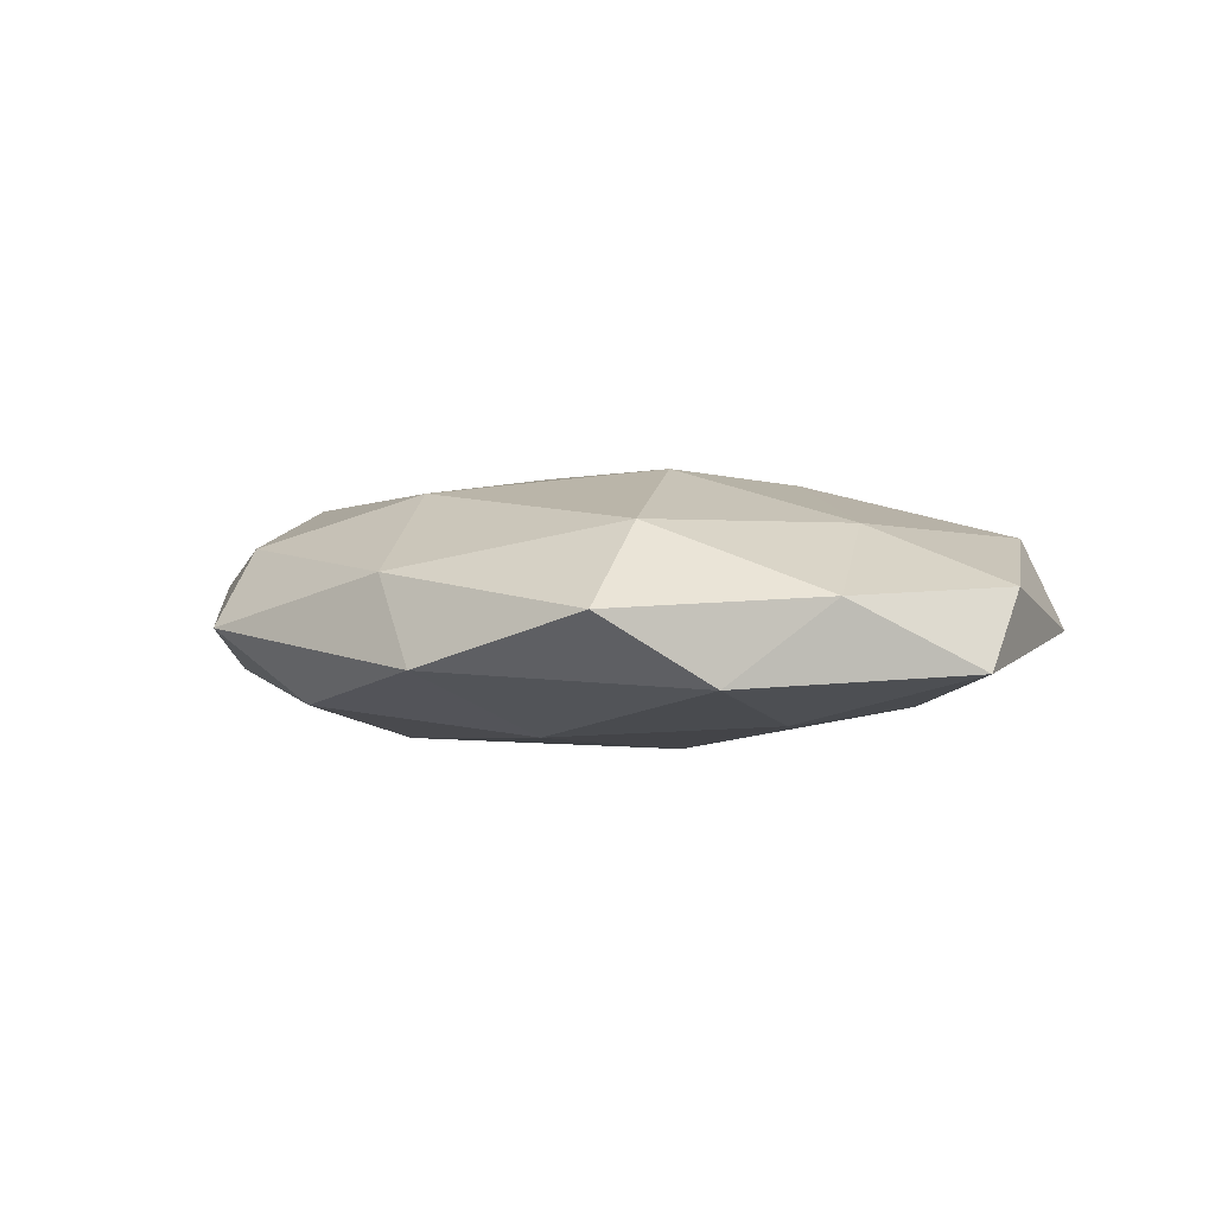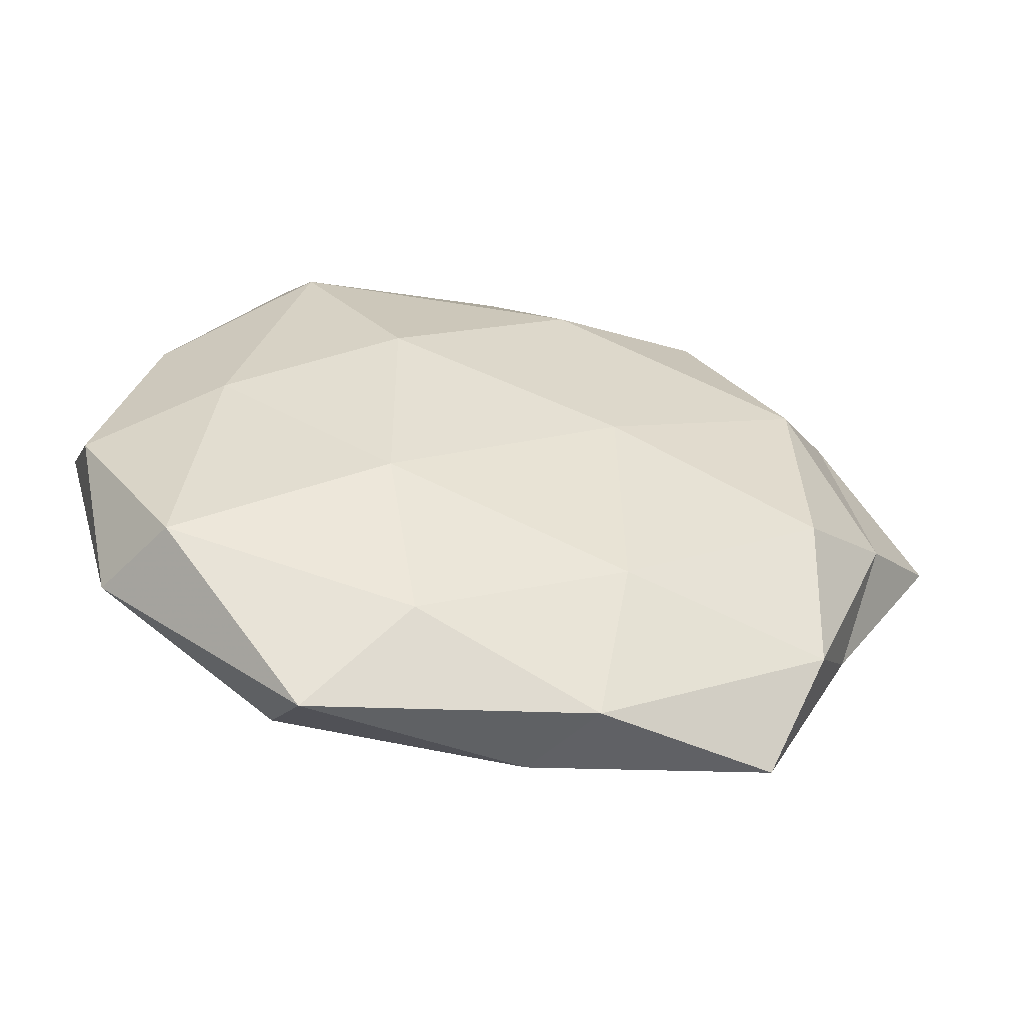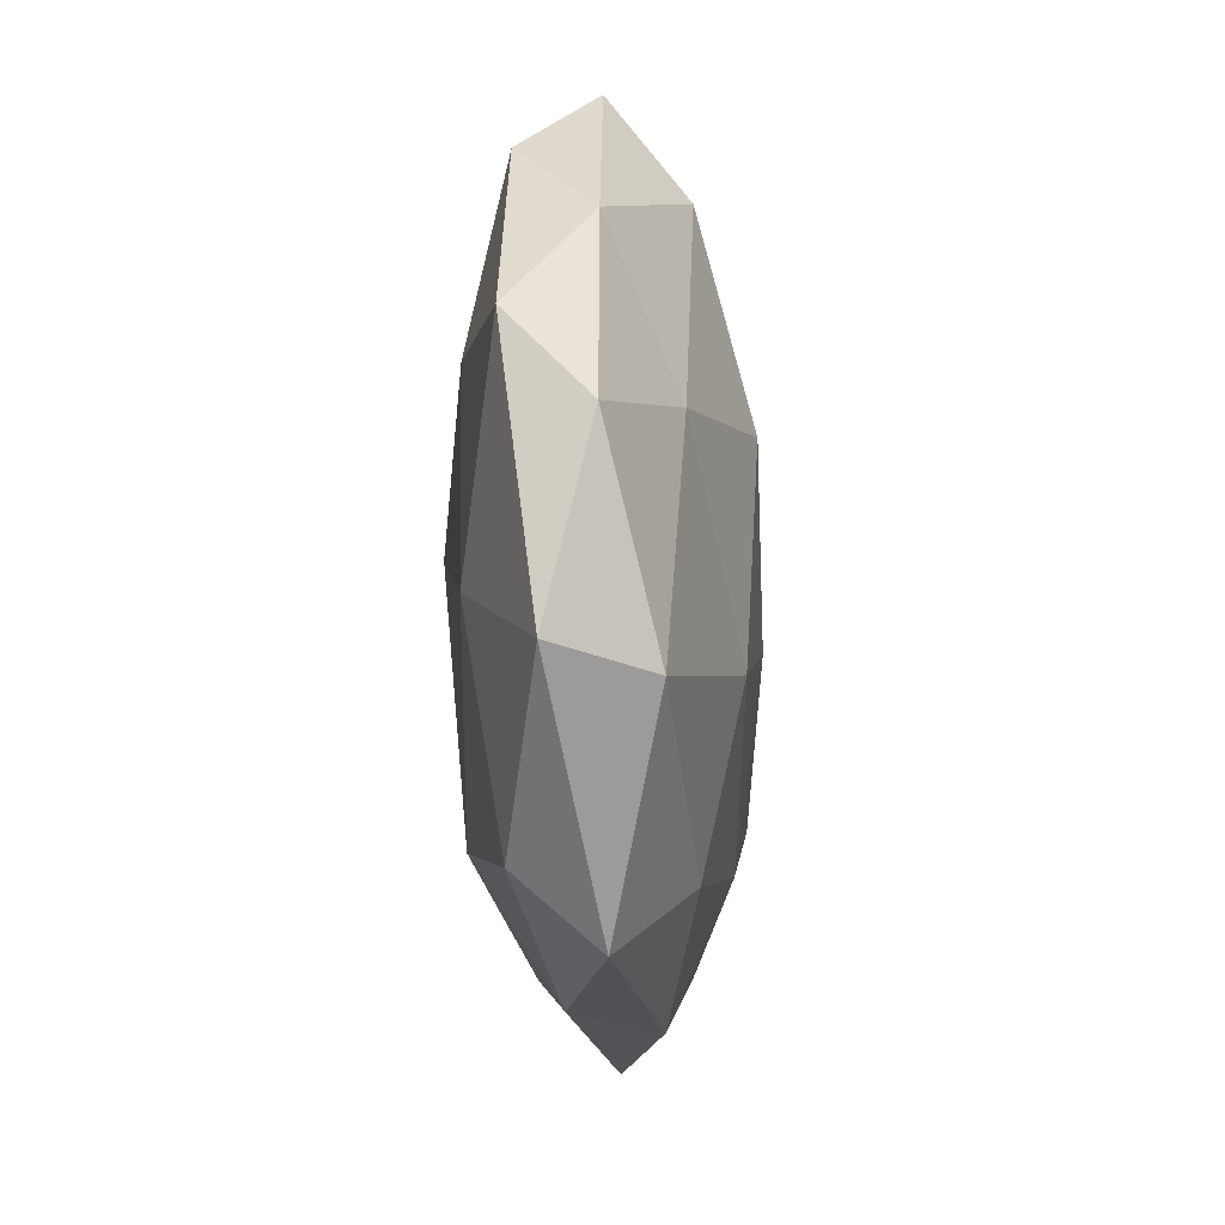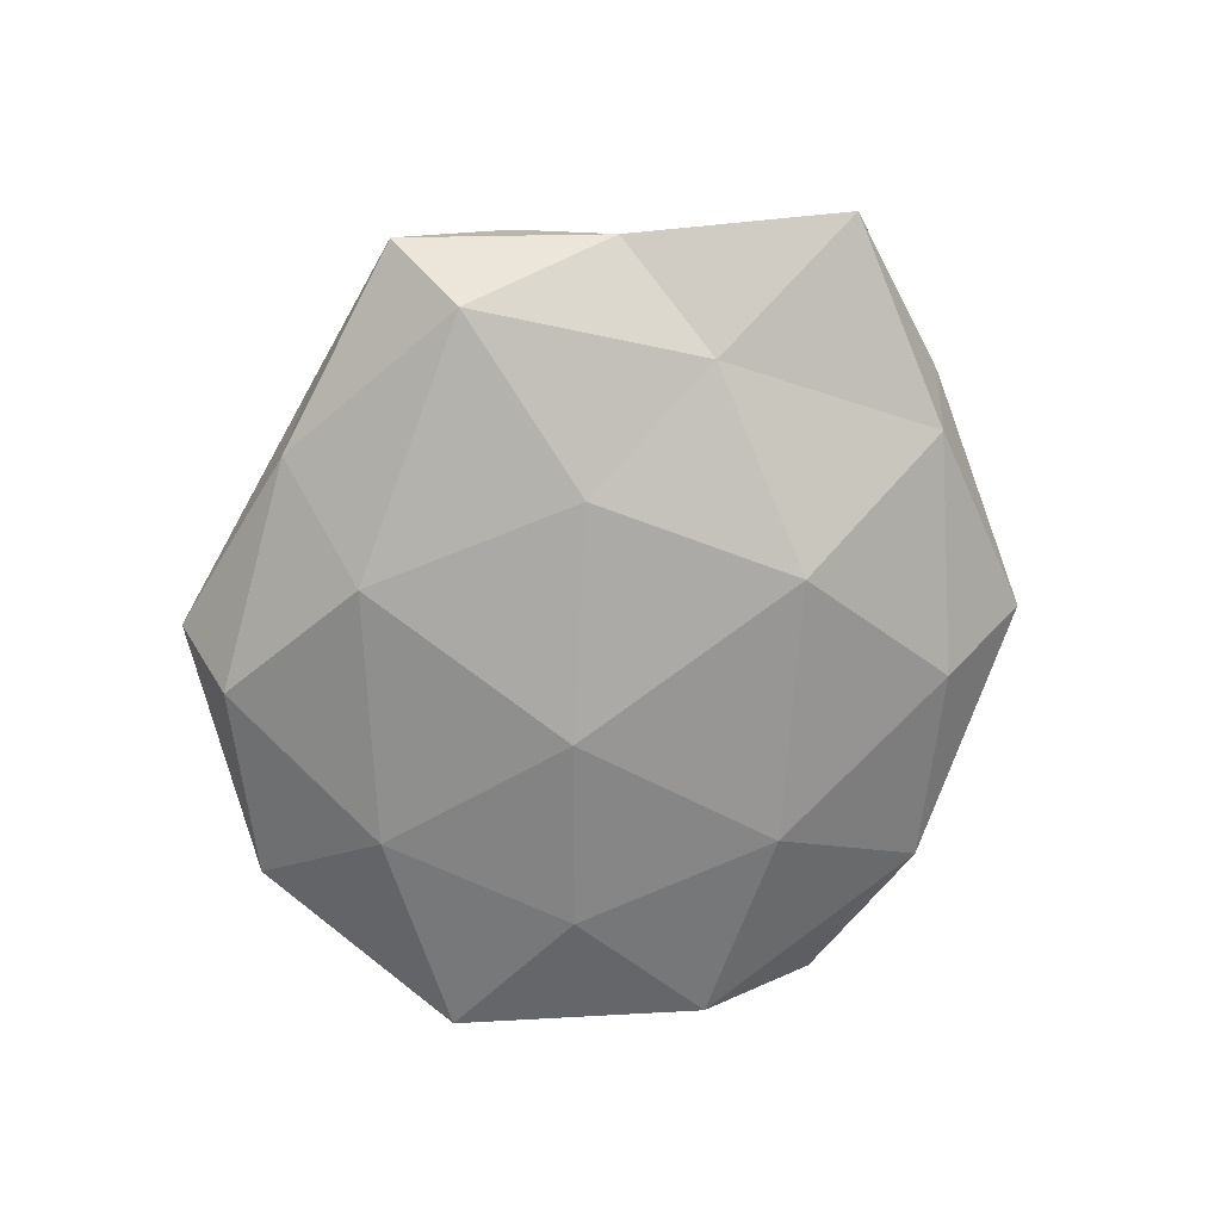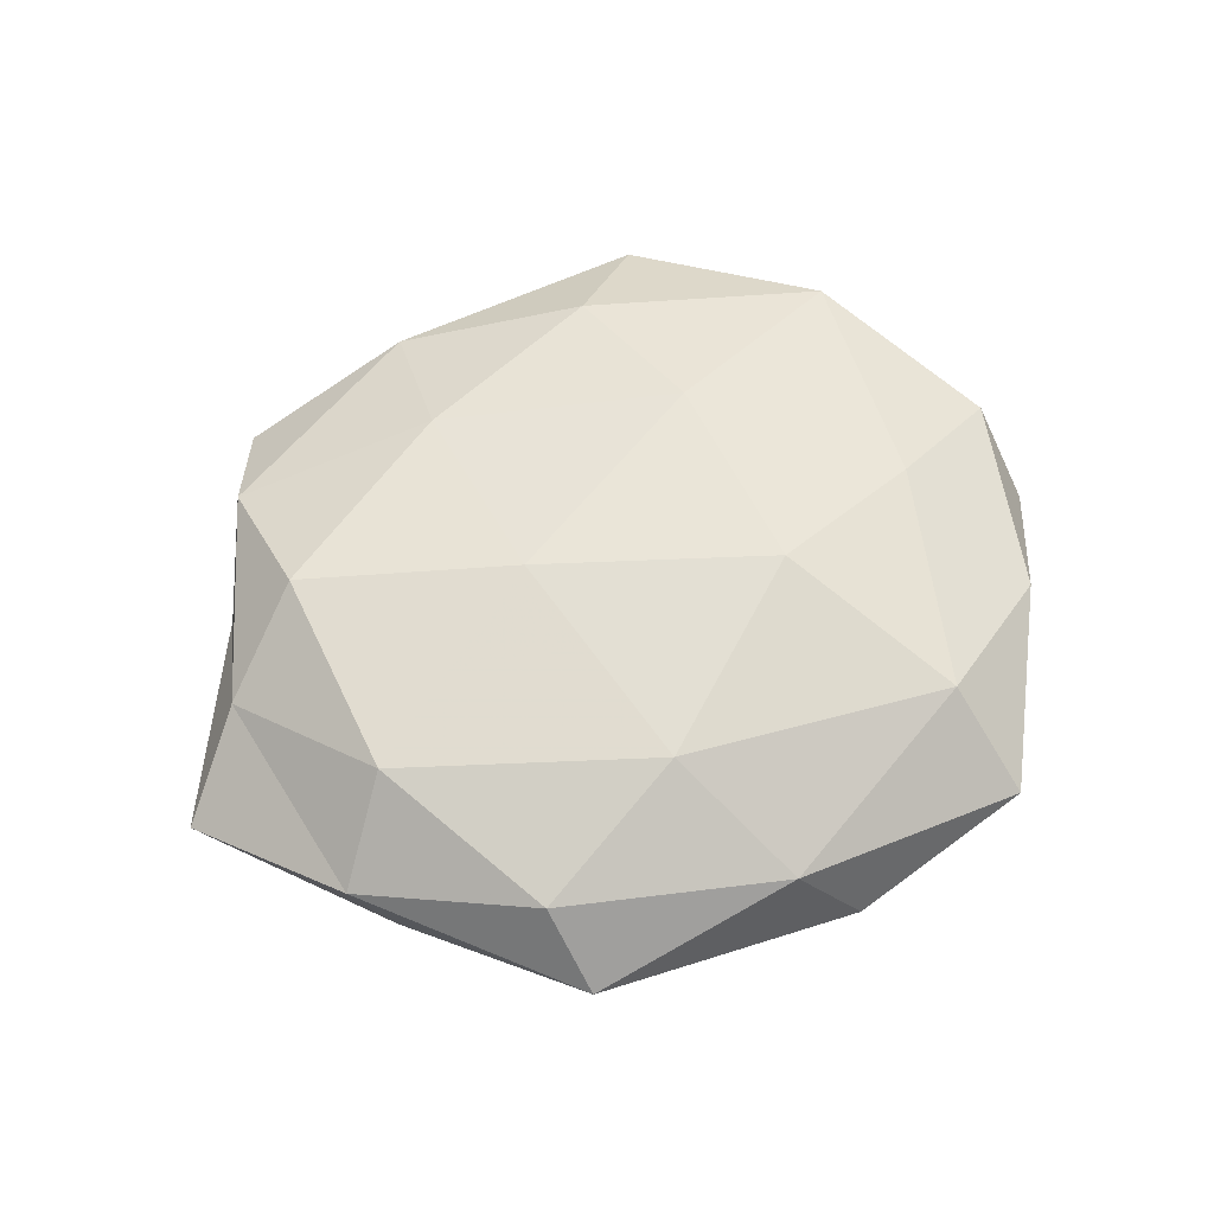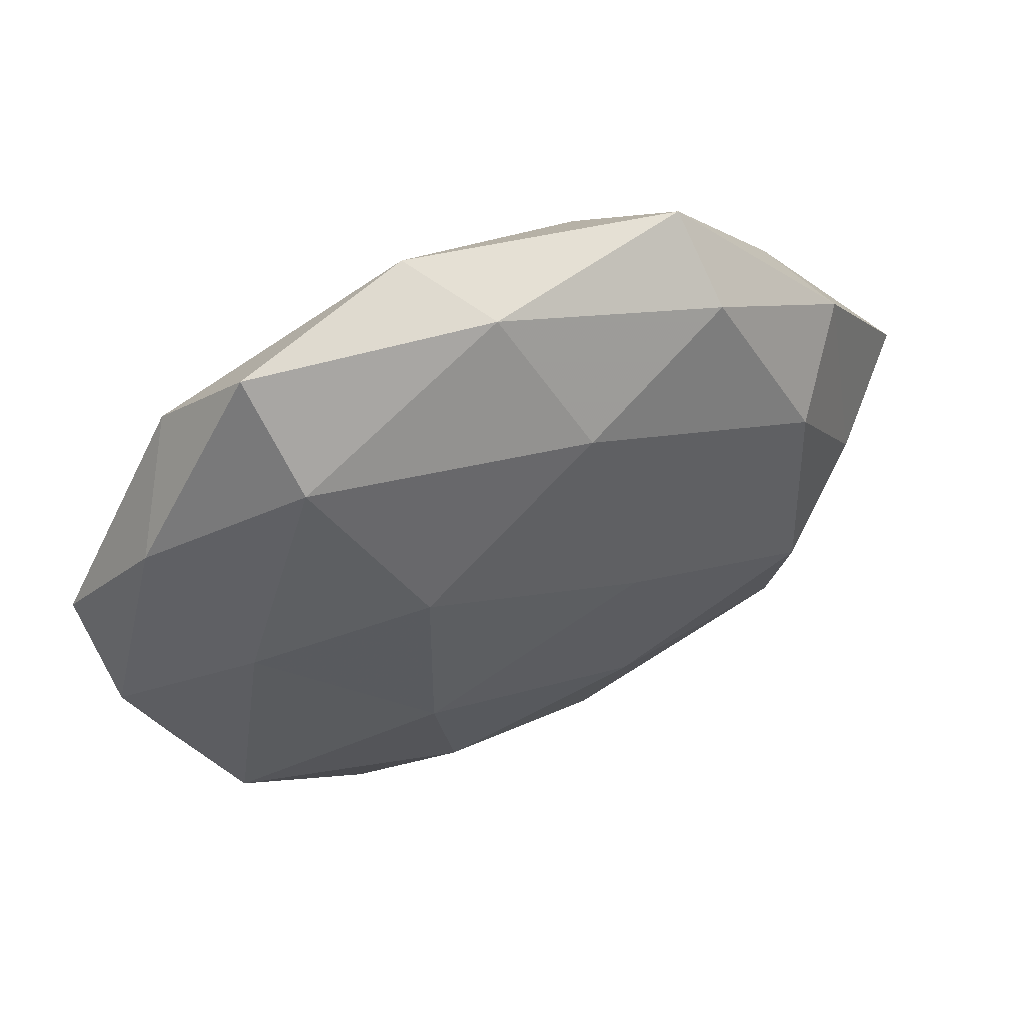
<metadata>
{"format":"obj","ext":"obj","renderer":"f3d","projection":"perspective","resolution":1024,"background":"white","views":[{"elev":2.2,"azim":-140.6,"up":"+Z"},{"elev":-55.5,"azim":-10.7,"up":"+Y"},{"elev":-25.5,"azim":-85.0,"up":"+Y"},{"elev":-72.6,"azim":65.2,"up":"+Z"},{"elev":60.8,"azim":155.7,"up":"+Z"},{"elev":52.8,"azim":-23.6,"up":"+Y"}]}
</metadata>
<code>
v -0.04986 0.00361 -0.005026
v 0.04537 -0.003767 0.004654
v 0.02405 0.03299 0.006917
v -0.03348 0.002284 0.009764
v 0.0349 -0.01149 0.01189
v -0.048 -0.004961 0.003359
v 0.01078 -0.04102 0.004512
v -0.001518 0.04001 0.004954
v -0.02544 0.02904 0.01024
v 0.01283 -0.0247 0.0113
v -0.03567 0.02926 -0.005844
v -0.02857 0.0399 0.001925
v -0.04186 0.01812 0.002866
v 0.0419 0.02102 0.002229
v 0.0115 -0.001203 0.01474
v -0.009765 -0.03373 0.009142
v 0.01593 -0.009412 -0.01361
v 0.0543 0.004513 -0.003165
v 0.03751 0.02266 -0.007108
v 0.02227 0.04069 -0.001299
v -0.02022 -0.0435 0.001773
v 0.006102 0.02531 0.01285
v 0.01362 0.03523 -0.009345
v -0.01081 0.02626 -0.01196
v 0.02852 -0.02977 -0.009838
v -0.01435 0.009613 0.01545
v -0.0225 -0.036 -0.006976
v -0.03672 -0.02488 0.007973
v -0.003242 -0.02735 -0.01308
v -0.04283 -0.0239 -0.002033
v 0.04137 -0.01734 -0.002248
v 0.004592 -0.04056 -0.004533
v -0.03036 -0.01342 -0.01031
v -0.01389 -0.01485 0.01387
v 0.03583 -0.02768 0.005767
v -0.008991 0.0005063 -0.01518
v 0.01814 0.01519 -0.0145
v -0.008302 0.04298 -0.0044
v 0.03436 0.01304 0.011
v -0.02994 0.01012 -0.01084
v 0.03067 -0.03932 -0.00147
v 0.03459 -0.002878 -0.008825
f 12 9 8
f 13 1 6
f 13 6 4
f 13 4 9
f 11 1 13
f 12 13 9
f 12 11 13
f 10 5 15
f 7 10 16
f 2 18 14
f 19 14 18
f 8 3 20
f 20 3 14
f 20 14 19
f 7 16 21
f 8 22 3
f 9 22 8
f 23 20 19
f 9 4 26
f 9 26 22
f 22 26 15
f 4 6 28
f 21 16 28
f 25 29 17
f 6 1 30
f 27 21 30
f 30 28 6
f 21 28 30
f 31 18 2
f 7 21 32
f 32 21 27
f 32 29 25
f 32 27 29
f 29 27 33
f 1 33 30
f 30 33 27
f 10 15 34
f 16 10 34
f 26 4 34
f 34 15 26
f 4 28 34
f 34 28 16
f 35 2 5
f 35 5 10
f 35 10 7
f 31 2 35
f 17 29 36
f 29 33 36
f 19 37 23
f 24 23 37
f 36 37 17
f 24 37 36
f 12 8 38
f 12 38 11
f 8 20 38
f 38 20 23
f 38 24 11
f 38 23 24
f 5 2 39
f 2 14 39
f 39 14 3
f 39 15 5
f 3 22 39
f 22 15 39
f 11 40 1
f 11 24 40
f 1 40 33
f 40 24 36
f 36 33 40
f 41 25 31
f 41 7 32
f 41 32 25
f 41 35 7
f 41 31 35
f 18 42 19
f 25 17 42
f 31 42 18
f 25 42 31
f 42 17 37
f 42 37 19

</code>
